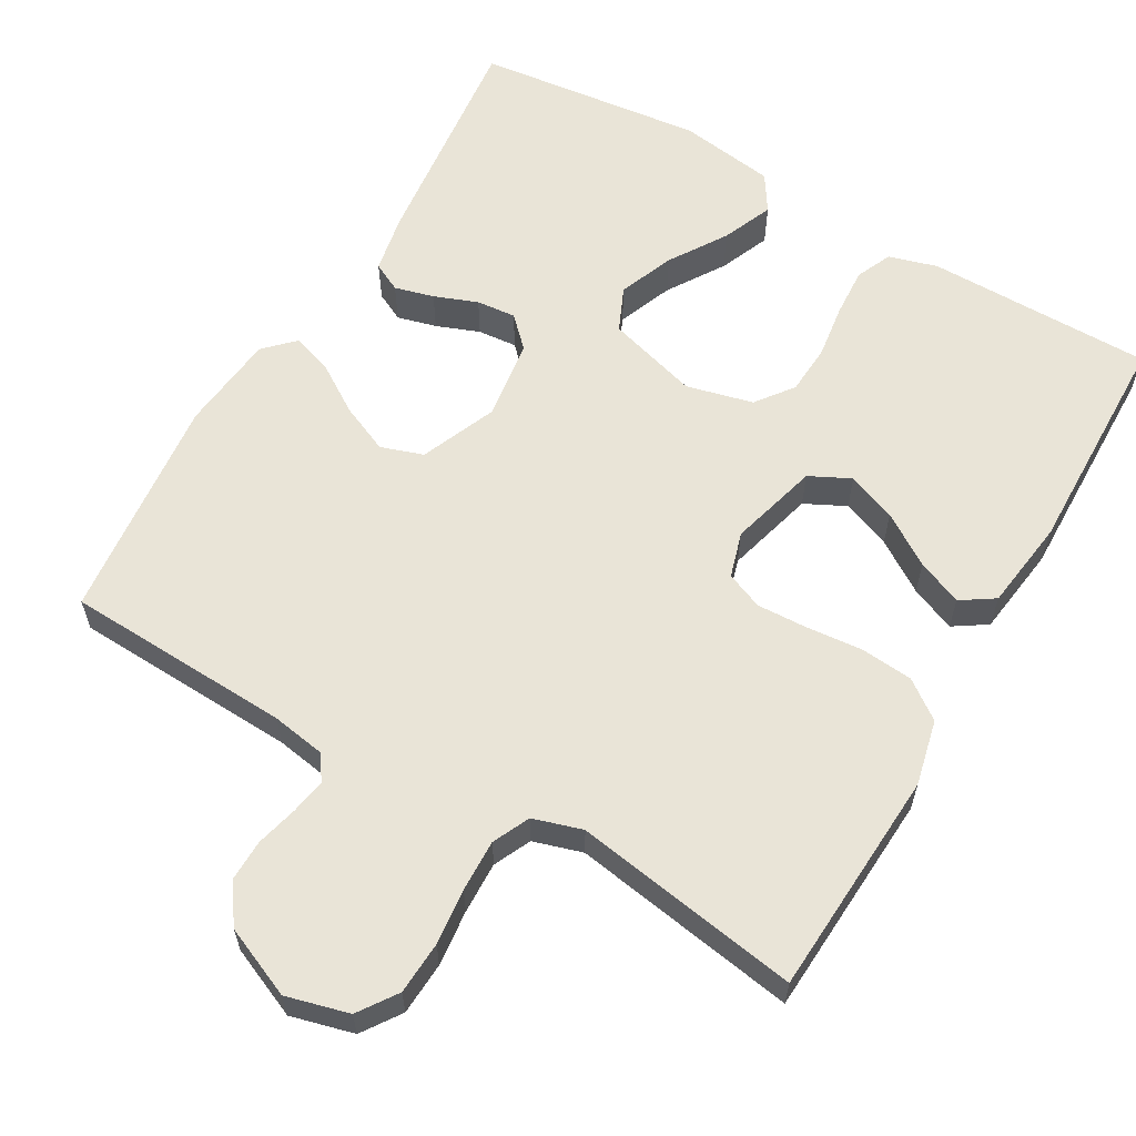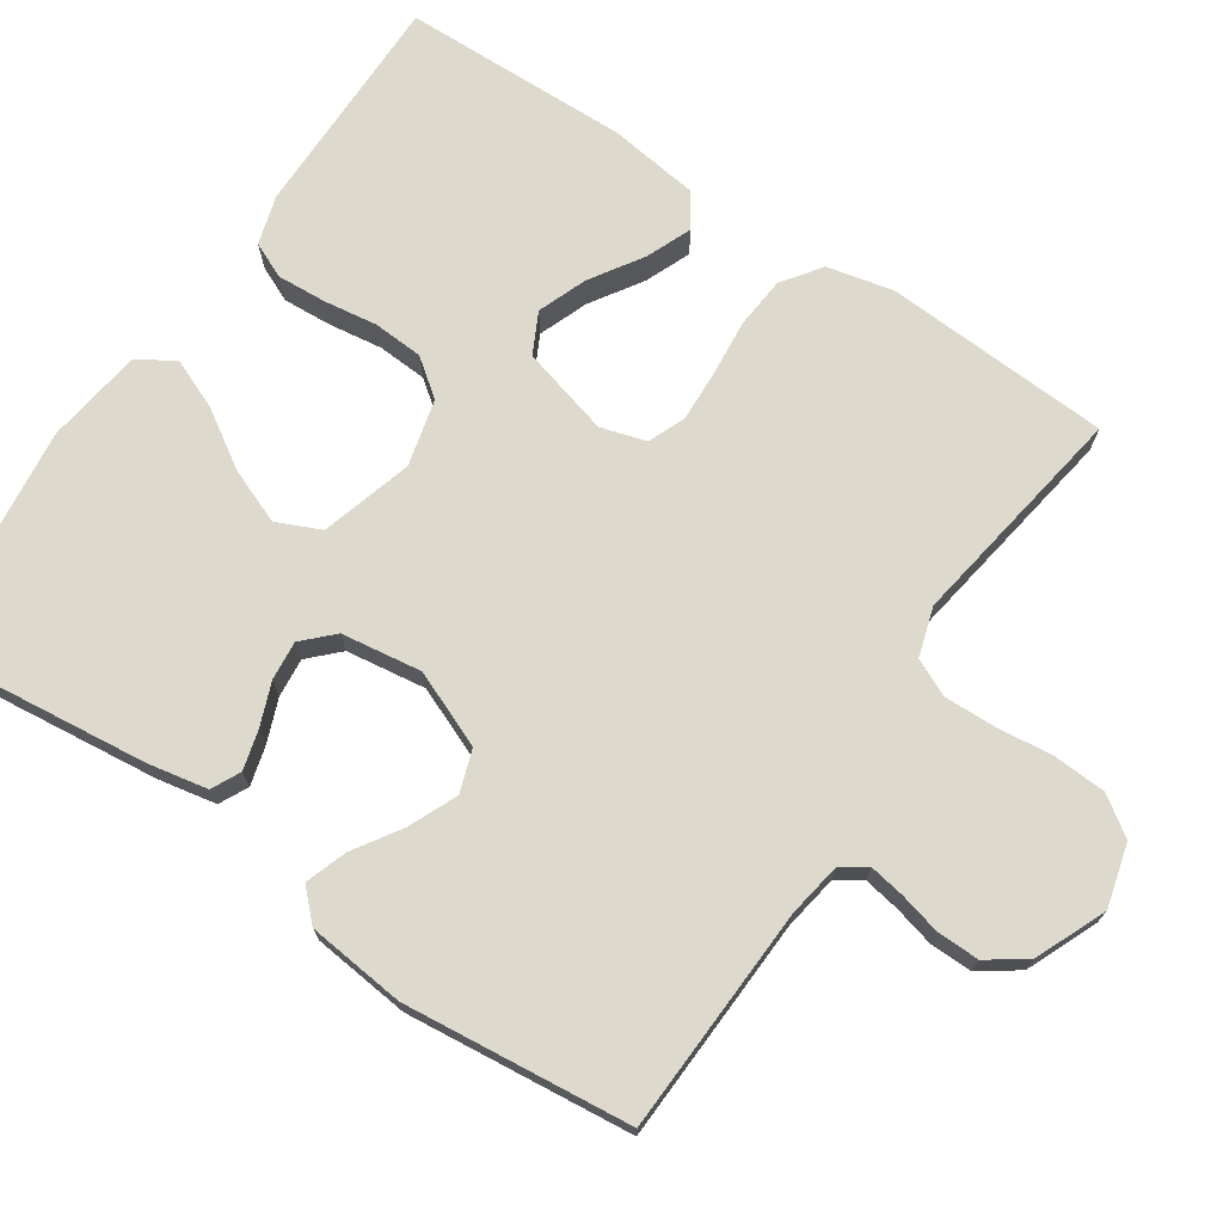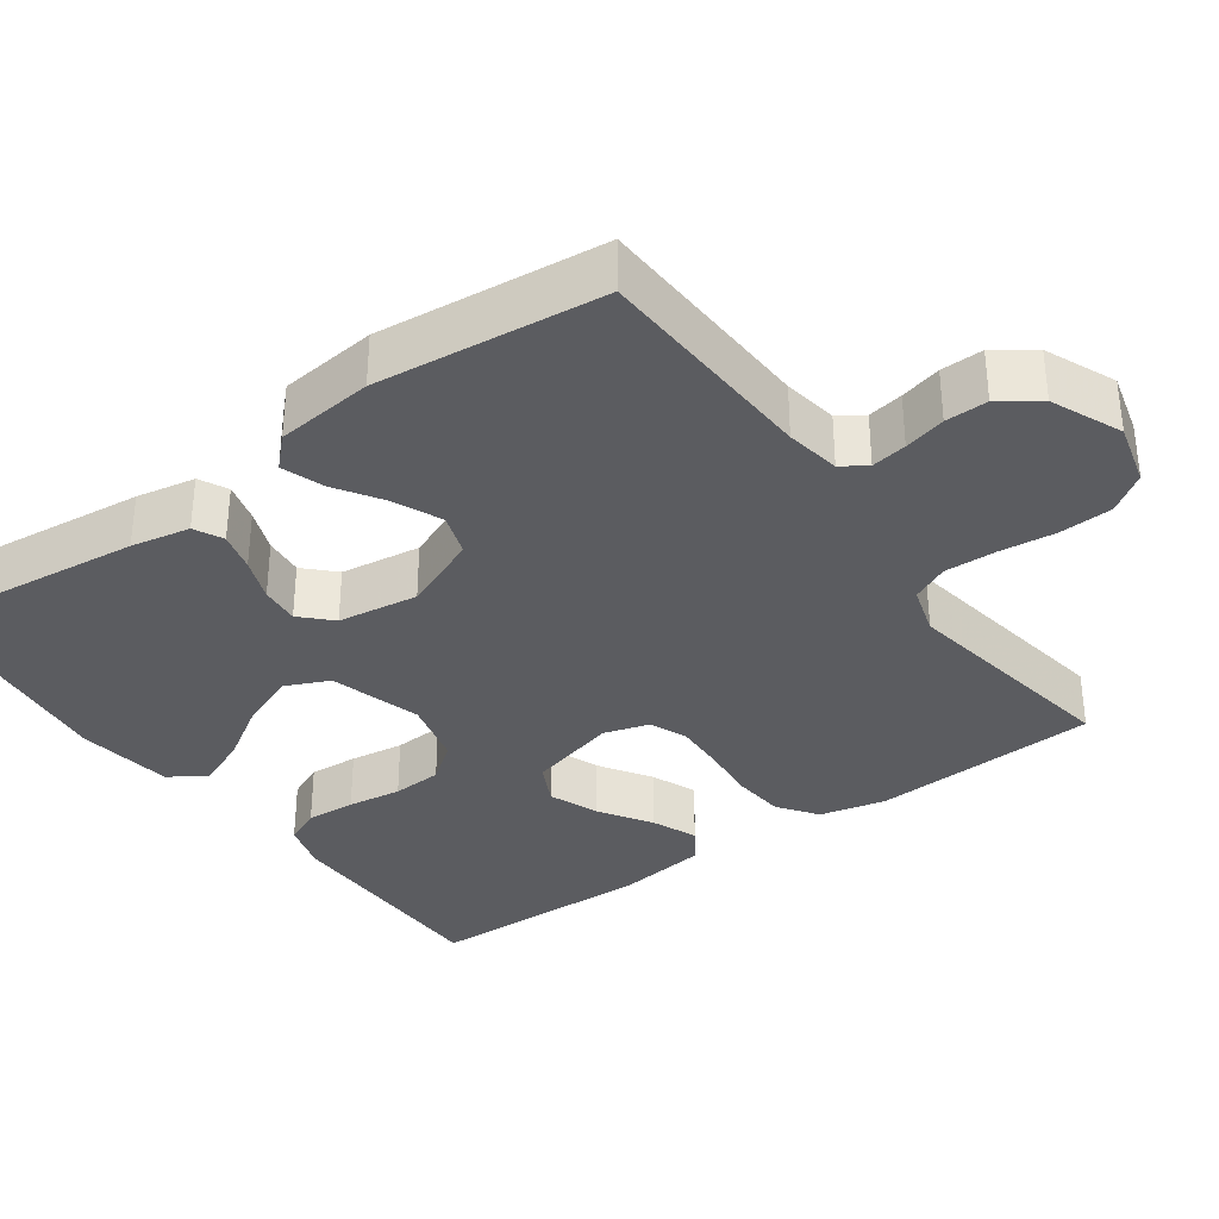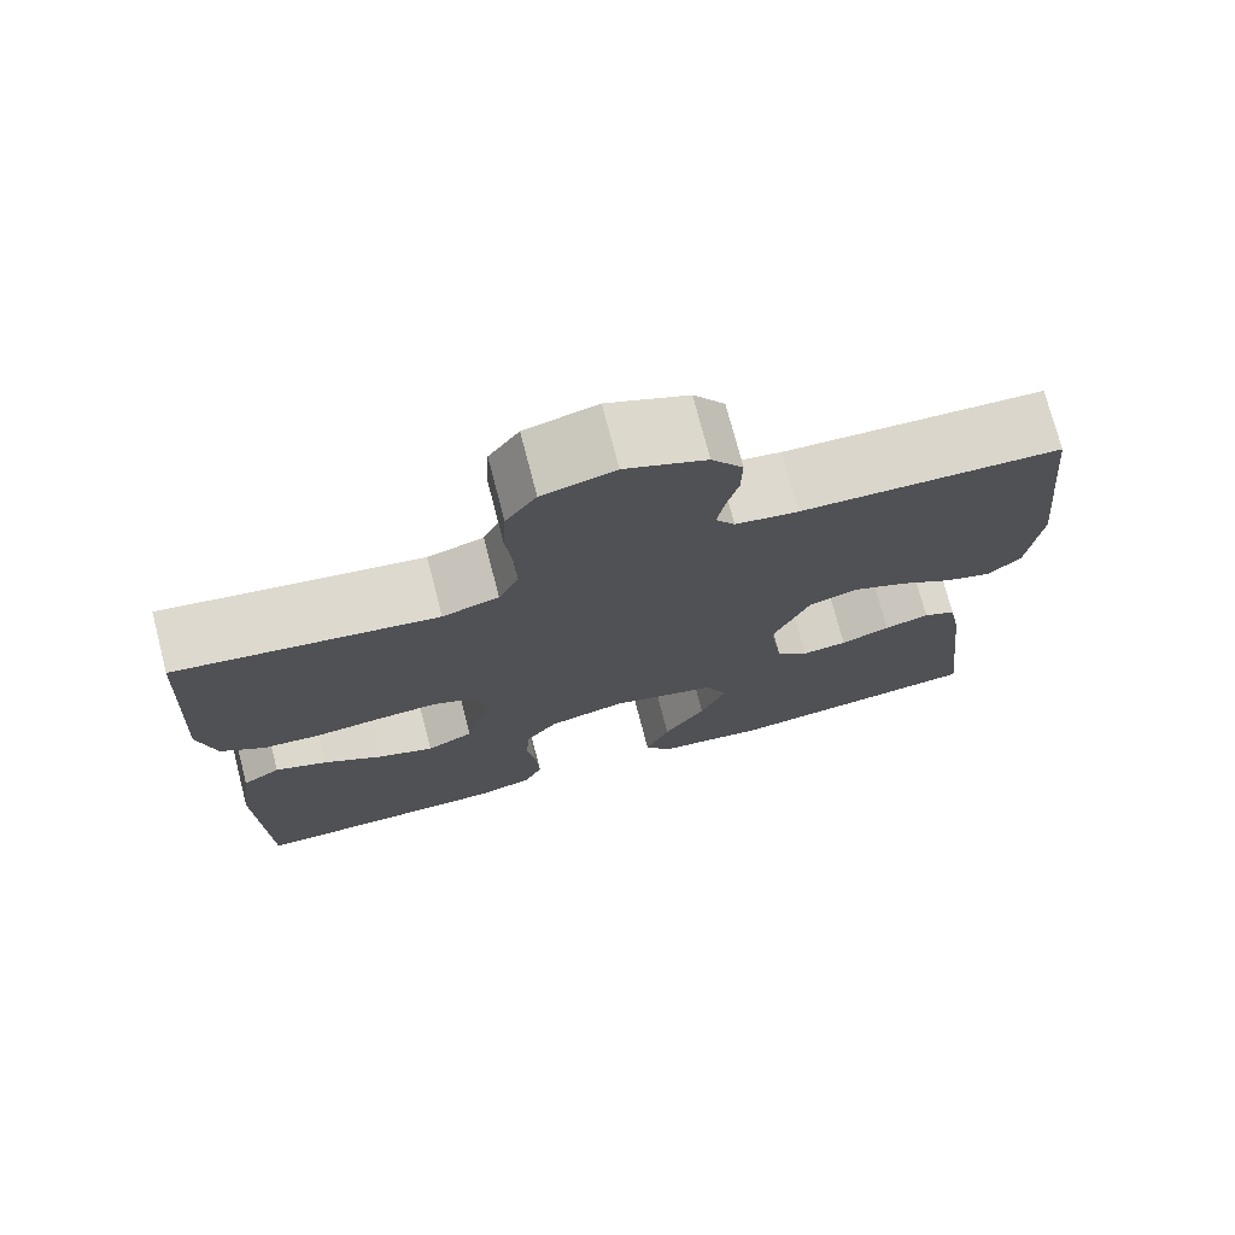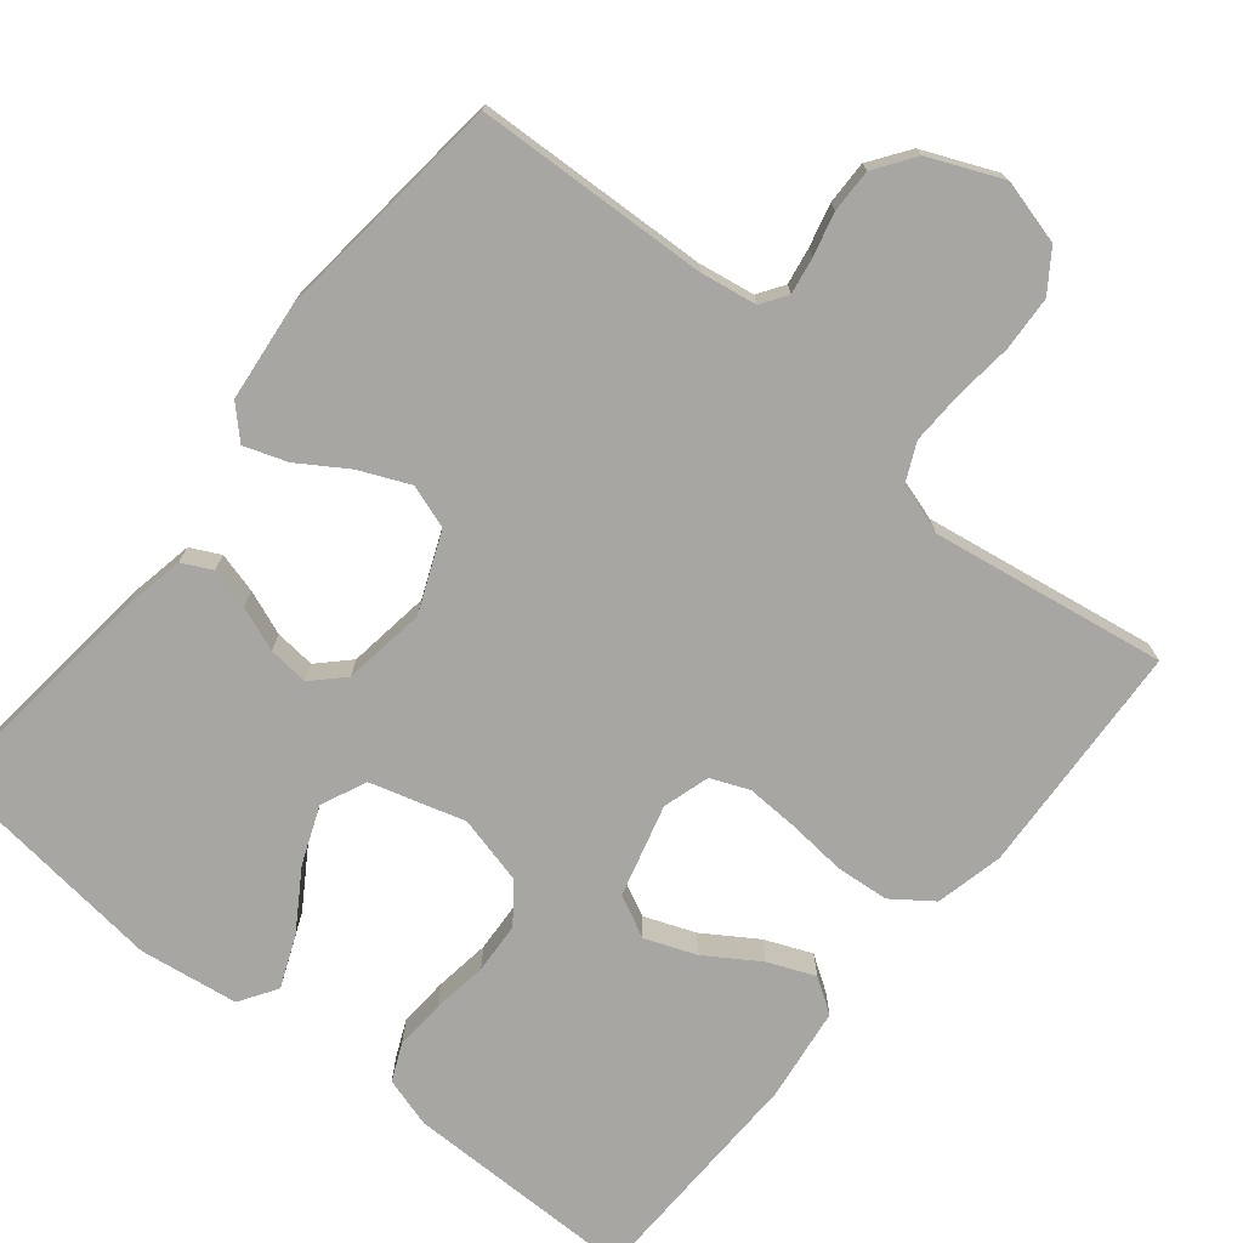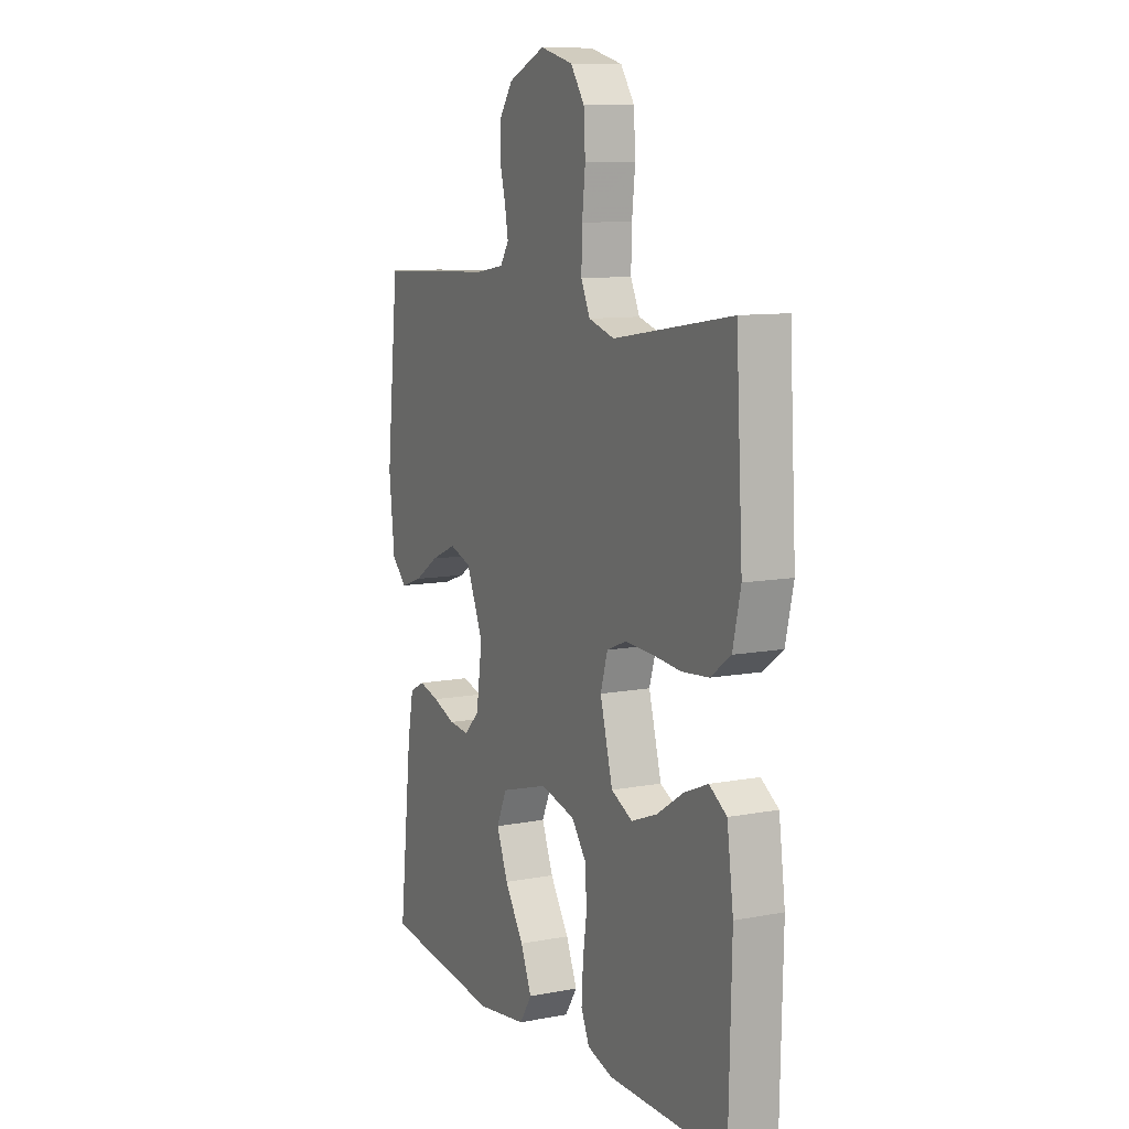
<metadata>
{"format":"obj","ext":"obj","renderer":"f3d","projection":"perspective","resolution":1024,"background":"white","views":[{"elev":60.9,"azim":30.1,"up":"+Y"},{"elev":72.0,"azim":-56.2,"up":"+Y"},{"elev":-34.5,"azim":-54.3,"up":"+Y"},{"elev":74.6,"azim":165.4,"up":"+Z"},{"elev":-74.0,"azim":-39.1,"up":"+Y"},{"elev":9.9,"azim":63.8,"up":"+Z"}]}
</metadata>
<code>
v -0.5 0.07 -0.5
v -0.467 0.07 -0.2
v -0.452 0.07 -0.122
v -0.414 0.07 -0.103
v -0.362 0.07 -0.117
v -0.305 0.07 -0.139
v -0.253 0.07 -0.144
v -0.215 0.07 -0.106
v -0.2 0.07 0
v -0.242 0.07 0.101
v -0.298 0.07 0.12
v -0.362 0.07 0.092
v -0.424 0.07 0.052
v -0.479 0.07 0.033
v -0.517 0.07 0.071
v -0.531 0.07 0.2
v -0.5 0.07 0.5
v -0.2 0.07 0.513
v -0.128 0.07 0.525
v -0.106 0.07 0.558
v -0.114 0.07 0.605
v -0.128 0.07 0.66
v -0.129 0.07 0.716
v -0.093 0.07 0.767
v 0 0.07 0.807
v 0.083 0.07 0.785
v 0.118 0.07 0.734
v 0.122 0.07 0.664
v 0.114 0.07 0.59
v 0.112 0.07 0.521
v 0.135 0.07 0.472
v 0.2 0.07 0.452
v 0.5 0.07 0.5
v 0.517 0.07 0.2
v 0.497 0.07 0.113
v 0.446 0.07 0.076
v 0.378 0.07 0.07
v 0.303 0.07 0.077
v 0.235 0.07 0.08
v 0.186 0.07 0.06
v 0.168 0.07 0
v 0.2 0.07 -0.118
v 0.254 0.07 -0.145
v 0.319 0.07 -0.12
v 0.387 0.07 -0.076
v 0.447 0.07 -0.051
v 0.491 0.07 -0.08
v 0.507 0.07 -0.2
v 0.5 0.07 -0.5
v 0.2 0.07 -0.5
v 0.136 0.07 -0.481
v 0.115 0.07 -0.434
v 0.119 0.07 -0.369
v 0.129 0.07 -0.298
v 0.125 0.07 -0.232
v 0.088 0.07 -0.183
v 0 0.07 -0.161
v -0.121 0.07 -0.196
v -0.147 0.07 -0.254
v -0.118 0.07 -0.327
v -0.07 0.07 -0.402
v -0.042 0.07 -0.469
v -0.073 0.07 -0.517
v -0.2 0.07 -0.535
v -0.5 0 -0.5
v -0.467 0 -0.2
v -0.452 0 -0.122
v -0.414 0 -0.103
v -0.362 0 -0.117
v -0.305 0 -0.139
v -0.253 0 -0.144
v -0.215 0 -0.106
v -0.2 0 0
v -0.242 0 0.101
v -0.298 0 0.12
v -0.362 0 0.092
v -0.424 0 0.052
v -0.479 0 0.033
v -0.517 0 0.071
v -0.531 0 0.2
v -0.5 0 0.5
v -0.2 0 0.513
v -0.128 0 0.525
v -0.106 0 0.558
v -0.114 0 0.605
v -0.128 0 0.66
v -0.129 0 0.716
v -0.093 0 0.767
v 0 0 0.807
v 0.083 0 0.785
v 0.118 0 0.734
v 0.122 0 0.664
v 0.114 0 0.59
v 0.112 0 0.521
v 0.135 0 0.472
v 0.2 0 0.452
v 0.5 0 0.5
v 0.517 0 0.2
v 0.497 0 0.113
v 0.446 0 0.076
v 0.378 0 0.07
v 0.303 0 0.077
v 0.235 0 0.08
v 0.186 0 0.06
v 0.168 0 0
v 0.2 0 -0.118
v 0.254 0 -0.145
v 0.319 0 -0.12
v 0.387 0 -0.076
v 0.447 0 -0.051
v 0.491 0 -0.08
v 0.507 0 -0.2
v 0.5 0 -0.5
v 0.2 0 -0.5
v 0.136 0 -0.481
v 0.115 0 -0.434
v 0.119 0 -0.369
v 0.129 0 -0.298
v 0.125 0 -0.232
v 0.088 0 -0.183
v 0 0 -0.161
v -0.121 0 -0.196
v -0.147 0 -0.254
v -0.118 0 -0.327
v -0.07 0 -0.402
v -0.042 0 -0.469
v -0.073 0 -0.517
v -0.2 0 -0.535
f 4 5 6
f 3 4 6
f 2 3 6
f 1 2 6
f 64 1 6
f 63 64 6
f 62 63 6
f 61 62 6
f 60 61 6
f 59 60 6 7
f 58 59 7 8
f 57 58 8 9
f 56 57 9 10
f 52 53 54
f 51 52 54
f 50 51 54
f 49 50 54
f 48 49 54
f 47 48 54
f 46 47 54
f 45 46 54
f 44 45 54
f 43 44 54 55
f 42 43 55 56
f 36 37 38
f 35 36 38
f 34 35 38
f 33 34 38
f 32 33 38
f 31 32 38 39
f 30 31 39 40
f 27 28 29
f 26 27 29
f 25 26 29
f 24 25 29
f 23 24 29
f 22 23 29
f 21 22 29
f 20 21 29 30
f 30 40 41
f 20 30 41
f 19 20 41
f 16 17 18
f 15 16 18
f 14 15 18
f 13 14 18
f 12 13 18
f 11 12 18 19
f 42 56 10
f 41 42 10
f 19 41 10
f 10 11 19
f 70 69 68
f 70 68 67
f 70 67 66
f 70 66 65
f 70 65 128
f 70 128 127
f 70 127 126
f 70 126 125
f 70 125 124
f 71 70 124 123
f 72 71 123 122
f 73 72 122 121
f 74 73 121 120
f 118 117 116
f 118 116 115
f 118 115 114
f 118 114 113
f 118 113 112
f 118 112 111
f 118 111 110
f 118 110 109
f 118 109 108
f 119 118 108 107
f 120 119 107 106
f 102 101 100
f 102 100 99
f 102 99 98
f 102 98 97
f 102 97 96
f 103 102 96 95
f 104 103 95 94
f 93 92 91
f 93 91 90
f 93 90 89
f 93 89 88
f 93 88 87
f 93 87 86
f 93 86 85
f 94 93 85 84
f 105 104 94
f 105 94 84
f 105 84 83
f 82 81 80
f 82 80 79
f 82 79 78
f 82 78 77
f 82 77 76
f 83 82 76 75
f 74 120 106
f 74 106 105
f 74 105 83
f 83 75 74
f 1 65 66 2
f 2 66 67 3
f 3 67 68 4
f 4 68 69 5
f 5 69 70 6
f 6 70 71 7
f 7 71 72 8
f 8 72 73 9
f 9 73 74 10
f 10 74 75 11
f 11 75 76 12
f 12 76 77 13
f 13 77 78 14
f 14 78 79 15
f 15 79 80 16
f 16 80 81 17
f 17 81 82 18
f 18 82 83 19
f 19 83 84 20
f 20 84 85 21
f 21 85 86 22
f 22 86 87 23
f 23 87 88 24
f 24 88 89 25
f 25 89 90 26
f 26 90 91 27
f 27 91 92 28
f 28 92 93 29
f 29 93 94 30
f 30 94 95 31
f 31 95 96 32
f 32 96 97 33
f 33 97 98 34
f 34 98 99 35
f 35 99 100 36
f 36 100 101 37
f 37 101 102 38
f 38 102 103 39
f 39 103 104 40
f 40 104 105 41
f 41 105 106 42
f 42 106 107 43
f 43 107 108 44
f 44 108 109 45
f 45 109 110 46
f 46 110 111 47
f 47 111 112 48
f 48 112 113 49
f 49 113 114 50
f 50 114 115 51
f 51 115 116 52
f 52 116 117 53
f 53 117 118 54
f 54 118 119 55
f 55 119 120 56
f 56 120 121 57
f 57 121 122 58
f 58 122 123 59
f 59 123 124 60
f 60 124 125 61
f 61 125 126 62
f 62 126 127 63
f 63 127 128 64
f 64 128 65 1

</code>
